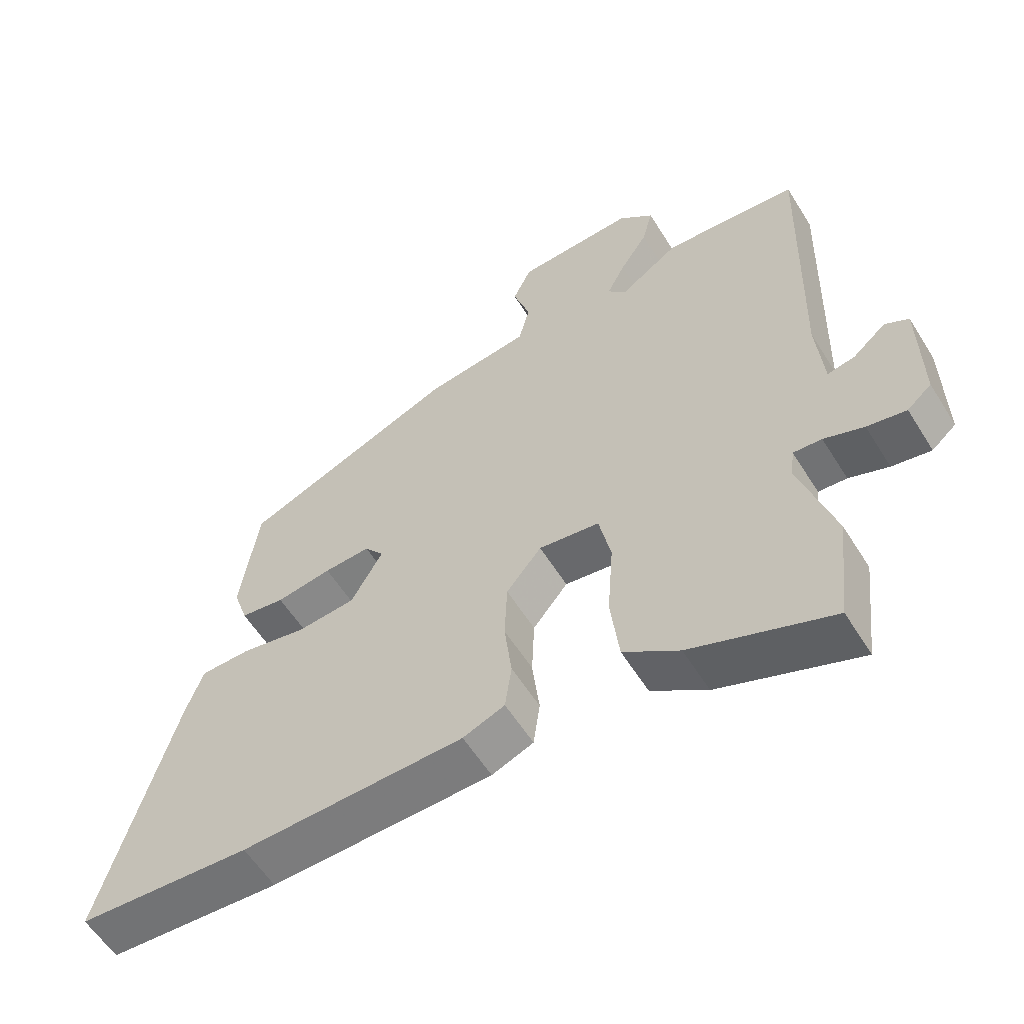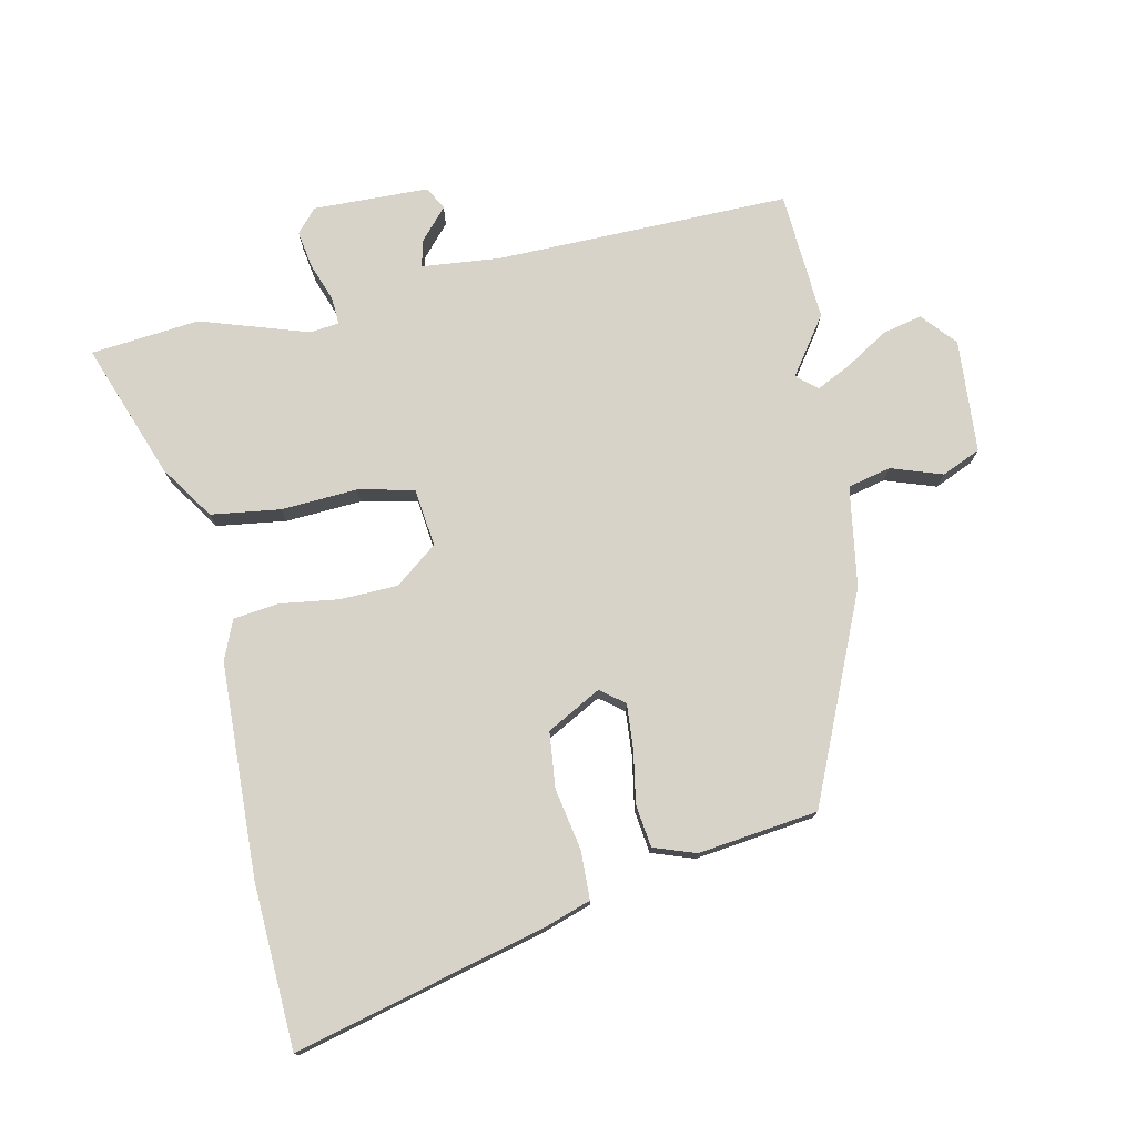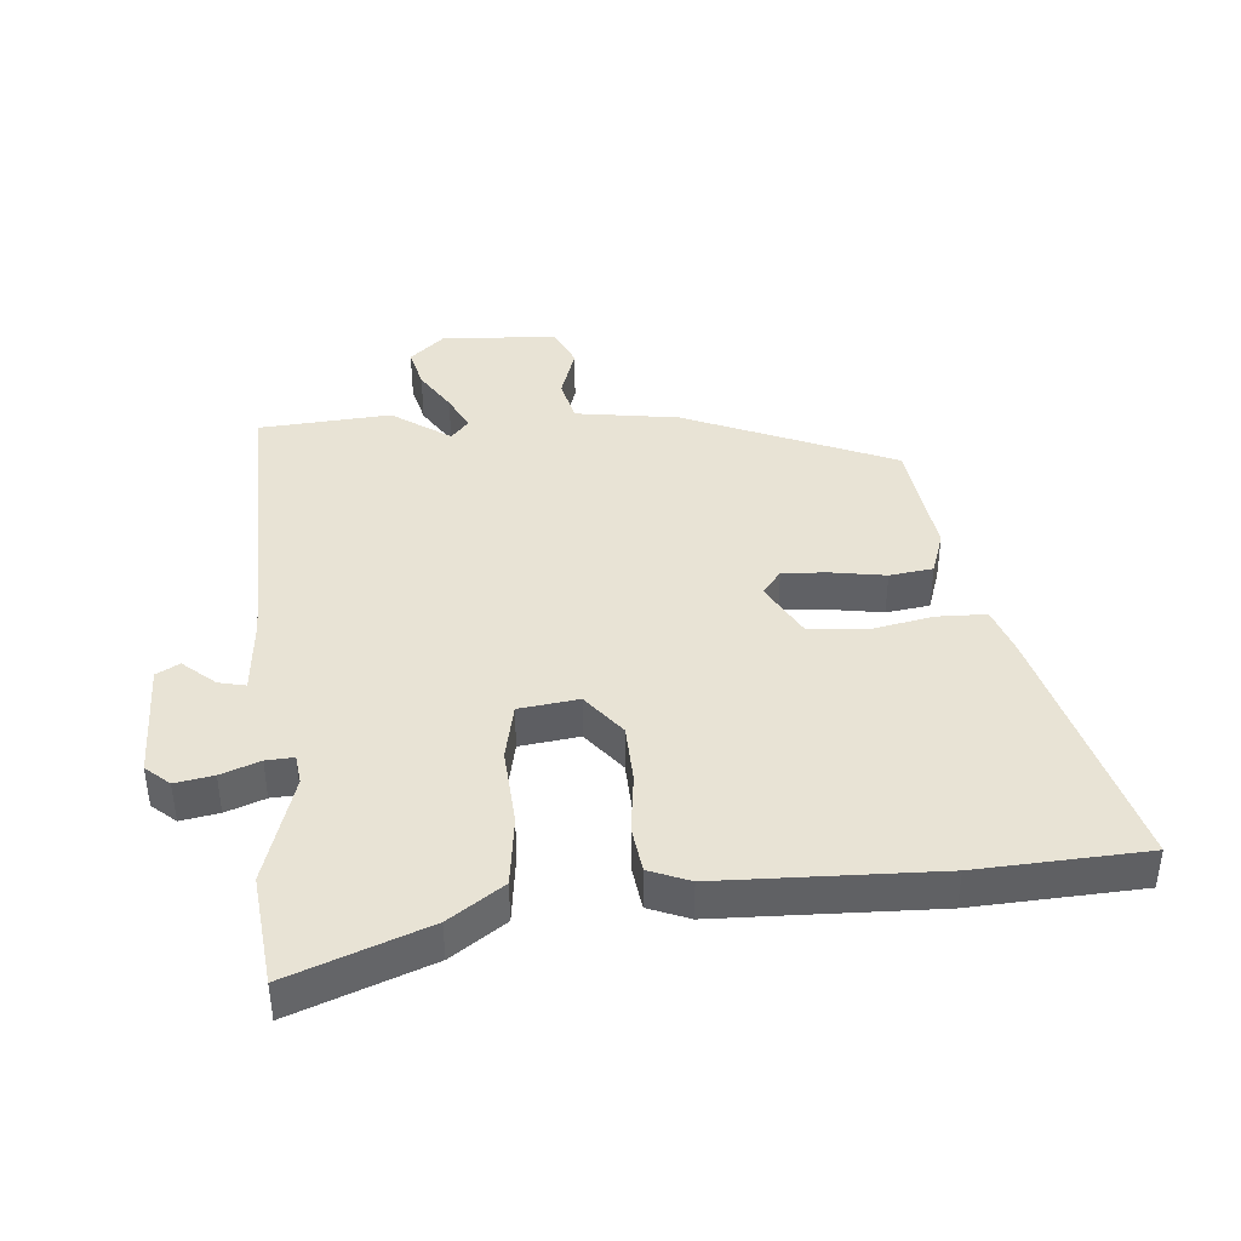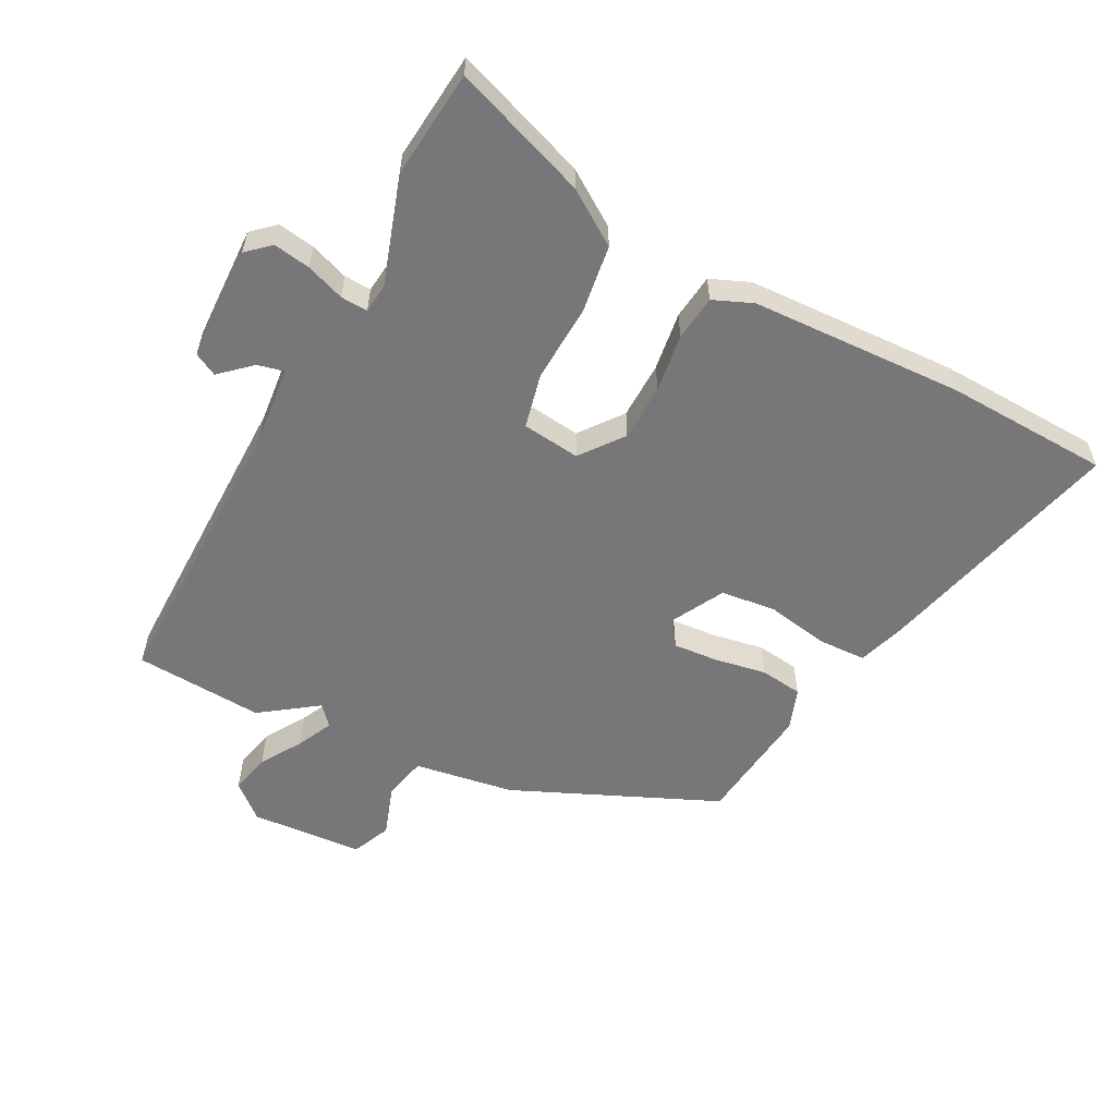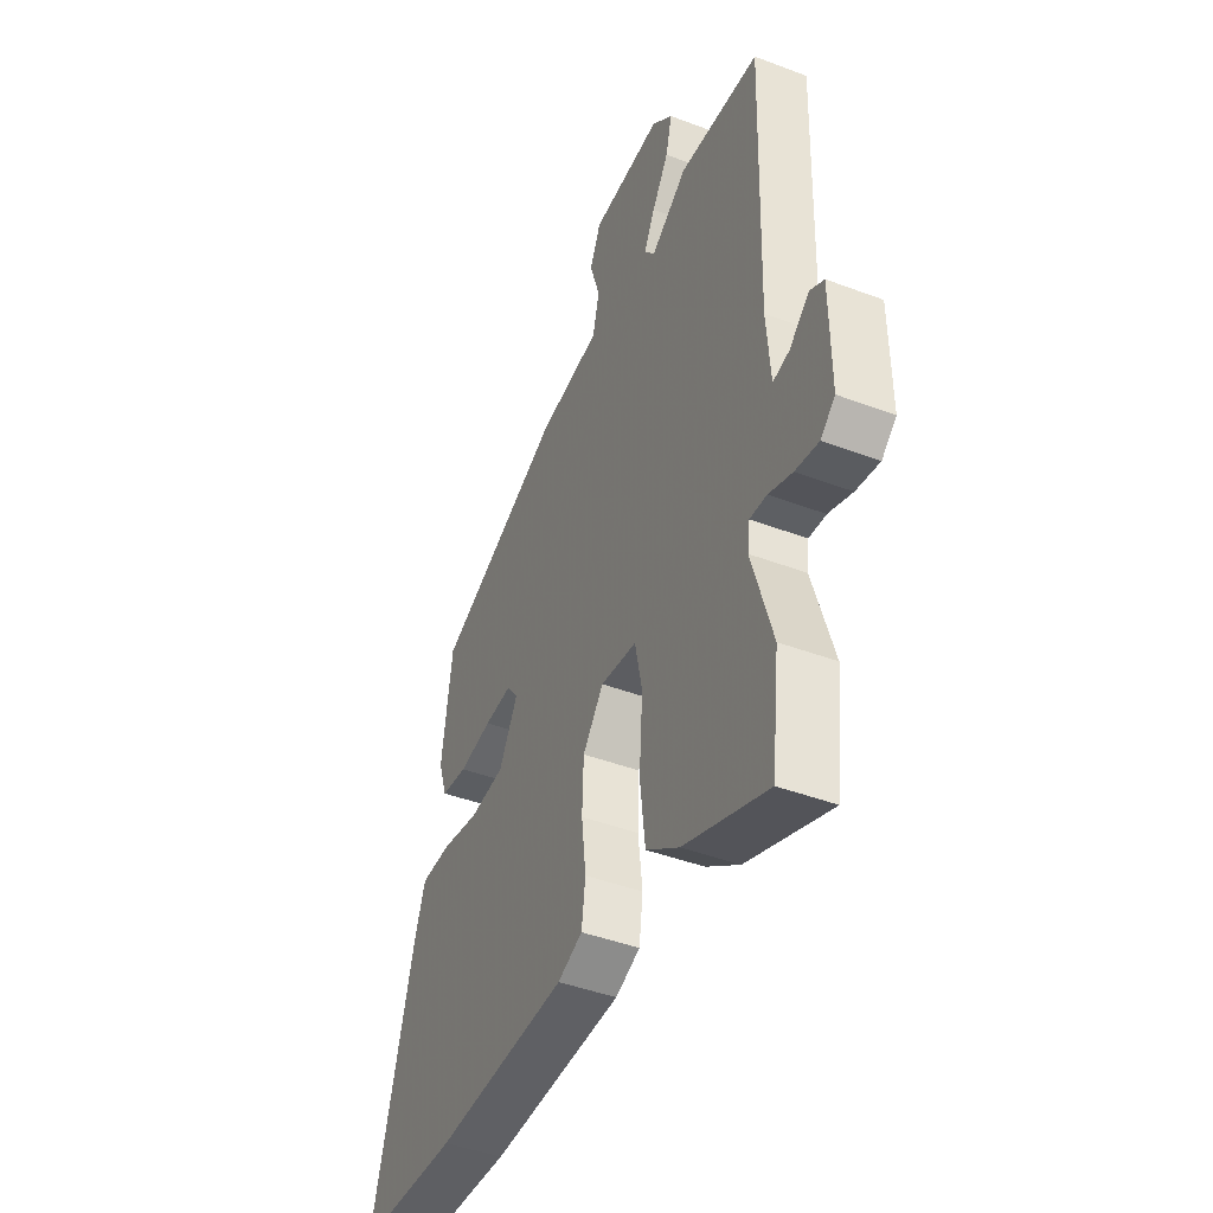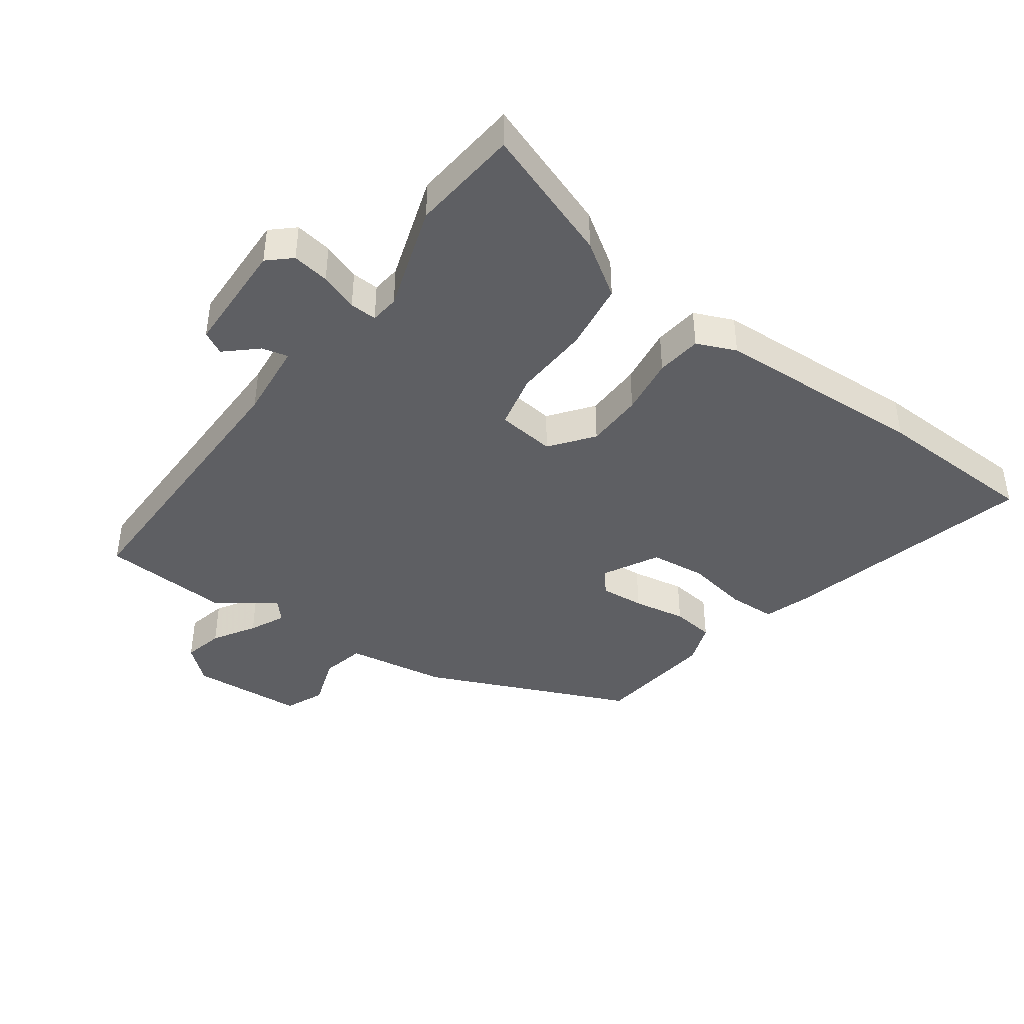
<metadata>
{"format":"obj","ext":"obj","renderer":"f3d","projection":"perspective","resolution":1024,"background":"white","views":[{"elev":-58.0,"azim":31.7,"up":"+Z"},{"elev":76.3,"azim":-101.0,"up":"+Y"},{"elev":41.0,"azim":175.6,"up":"+Y"},{"elev":-57.2,"azim":153.6,"up":"+Y"},{"elev":-43.8,"azim":66.1,"up":"+Z"},{"elev":-41.7,"azim":145.4,"up":"+Y"}]}
</metadata>
<code>
v 0.327 0.07 0.514
v 0.531 0.07 0.497
v 0.518 0.07 0.033
v 0.528 0.07 -0.091
v 0.57 0.07 -0.082
v 0.62 0.07 -0.039
v 0.656 0.07 -0.059
v 0.658 0.07 -0.242
v 0.621 0.07 -0.274
v 0.562 0.07 -0.263
v 0.502 0.07 -0.24
v 0.459 0.07 -0.237
v 0.453 0.07 -0.283
v 0.505 0.07 -0.454
v 0.485 0.07 -0.626
v 0.273 0.07 -0.544
v 0.189 0.07 -0.485
v 0.176 0.07 -0.375
v 0.185 0.07 -0.254
v 0.167 0.07 -0.166
v 0.075 0.07 -0.153
v 0.022 0.07 -0.219
v 0.018 0.07 -0.31
v 0.029 0.07 -0.403
v 0.019 0.07 -0.475
v -0.044 0.07 -0.5
v -0.381 0.07 -0.507
v -0.642 0.07 -0.491
v -0.532 0.07 -0.095
v -0.506 0.07 -0.022
v -0.43 0.07 -0.021
v -0.332 0.07 -0.041
v -0.244 0.07 -0.033
v -0.196 0.07 0.052
v -0.225 0.07 0.09
v -0.295 0.07 0.086
v -0.379 0.07 0.073
v -0.446 0.07 0.083
v -0.468 0.07 0.15
v -0.441 0.07 0.339
v -0.115 0.07 0.474
v 0.044 0.07 0.496
v 0.061 0.07 0.564
v 0.035 0.07 0.645
v 0.063 0.07 0.706
v 0.242 0.07 0.715
v 0.295 0.07 0.667
v 0.279 0.07 0.604
v 0.237 0.07 0.539
v 0.209 0.07 0.484
v 0.236 0.07 0.452
v 0.327 0 0.514
v 0.531 0 0.497
v 0.518 0 0.033
v 0.528 0 -0.091
v 0.57 0 -0.082
v 0.62 0 -0.039
v 0.656 0 -0.059
v 0.658 0 -0.242
v 0.621 0 -0.274
v 0.562 0 -0.263
v 0.502 0 -0.24
v 0.459 0 -0.237
v 0.453 0 -0.283
v 0.505 0 -0.454
v 0.485 0 -0.626
v 0.273 0 -0.544
v 0.189 0 -0.485
v 0.176 0 -0.375
v 0.185 0 -0.254
v 0.167 0 -0.166
v 0.075 0 -0.153
v 0.022 0 -0.219
v 0.018 0 -0.31
v 0.029 0 -0.403
v 0.019 0 -0.475
v -0.044 0 -0.5
v -0.381 0 -0.507
v -0.642 0 -0.491
v -0.532 0 -0.095
v -0.506 0 -0.022
v -0.43 0 -0.021
v -0.332 0 -0.041
v -0.244 0 -0.033
v -0.196 0 0.052
v -0.225 0 0.09
v -0.295 0 0.086
v -0.379 0 0.073
v -0.446 0 0.083
v -0.468 0 0.15
v -0.441 0 0.339
v -0.115 0 0.474
v 0.044 0 0.496
v 0.061 0 0.564
v 0.035 0 0.645
v 0.063 0 0.706
v 0.242 0 0.715
v 0.295 0 0.667
v 0.279 0 0.604
v 0.237 0 0.539
v 0.209 0 0.484
v 0.236 0 0.452
f 47 48 49
f 46 47 49
f 45 46 49
f 44 45 49
f 43 44 49
f 42 43 49 50
f 42 50 51
f 41 42 51
f 40 41 51
f 39 40 51
f 38 39 51
f 37 38 51
f 36 37 51
f 30 31 32
f 29 30 32
f 28 29 32
f 27 28 32
f 26 27 32
f 25 26 32
f 24 25 32
f 23 24 32
f 22 23 32 33
f 21 22 33 34
f 17 18 19
f 16 17 19
f 15 16 19
f 14 15 19
f 13 14 19
f 12 13 19 20
f 11 12 20
f 9 10 11
f 8 9 11
f 7 8 11
f 6 7 11
f 5 6 11
f 4 5 11
f 3 4 11 20
f 21 34 35
f 20 21 35
f 3 20 35
f 2 3 35
f 35 36 51
f 2 35 51
f 1 2 51
f 100 99 98
f 100 98 97
f 100 97 96
f 100 96 95
f 100 95 94
f 101 100 94 93
f 102 101 93
f 102 93 92
f 102 92 91
f 102 91 90
f 102 90 89
f 102 89 88
f 102 88 87
f 83 82 81
f 83 81 80
f 83 80 79
f 83 79 78
f 83 78 77
f 83 77 76
f 83 76 75
f 83 75 74
f 84 83 74 73
f 85 84 73 72
f 70 69 68
f 70 68 67
f 70 67 66
f 70 66 65
f 70 65 64
f 71 70 64 63
f 71 63 62
f 62 61 60
f 62 60 59
f 62 59 58
f 62 58 57
f 62 57 56
f 62 56 55
f 71 62 55 54
f 86 85 72
f 86 72 71
f 86 71 54
f 86 54 53
f 102 87 86
f 102 86 53
f 102 53 52
f 1 52 53 2
f 2 53 54 3
f 3 54 55 4
f 4 55 56 5
f 5 56 57 6
f 6 57 58 7
f 7 58 59 8
f 8 59 60 9
f 9 60 61 10
f 10 61 62 11
f 11 62 63 12
f 12 63 64 13
f 13 64 65 14
f 14 65 66 15
f 15 66 67 16
f 16 67 68 17
f 17 68 69 18
f 18 69 70 19
f 19 70 71 20
f 20 71 72 21
f 21 72 73 22
f 22 73 74 23
f 23 74 75 24
f 24 75 76 25
f 25 76 77 26
f 26 77 78 27
f 27 78 79 28
f 28 79 80 29
f 29 80 81 30
f 30 81 82 31
f 31 82 83 32
f 32 83 84 33
f 33 84 85 34
f 34 85 86 35
f 35 86 87 36
f 36 87 88 37
f 37 88 89 38
f 38 89 90 39
f 39 90 91 40
f 40 91 92 41
f 41 92 93 42
f 42 93 94 43
f 43 94 95 44
f 44 95 96 45
f 45 96 97 46
f 46 97 98 47
f 47 98 99 48
f 48 99 100 49
f 49 100 101 50
f 50 101 102 51
f 51 102 52 1

</code>
